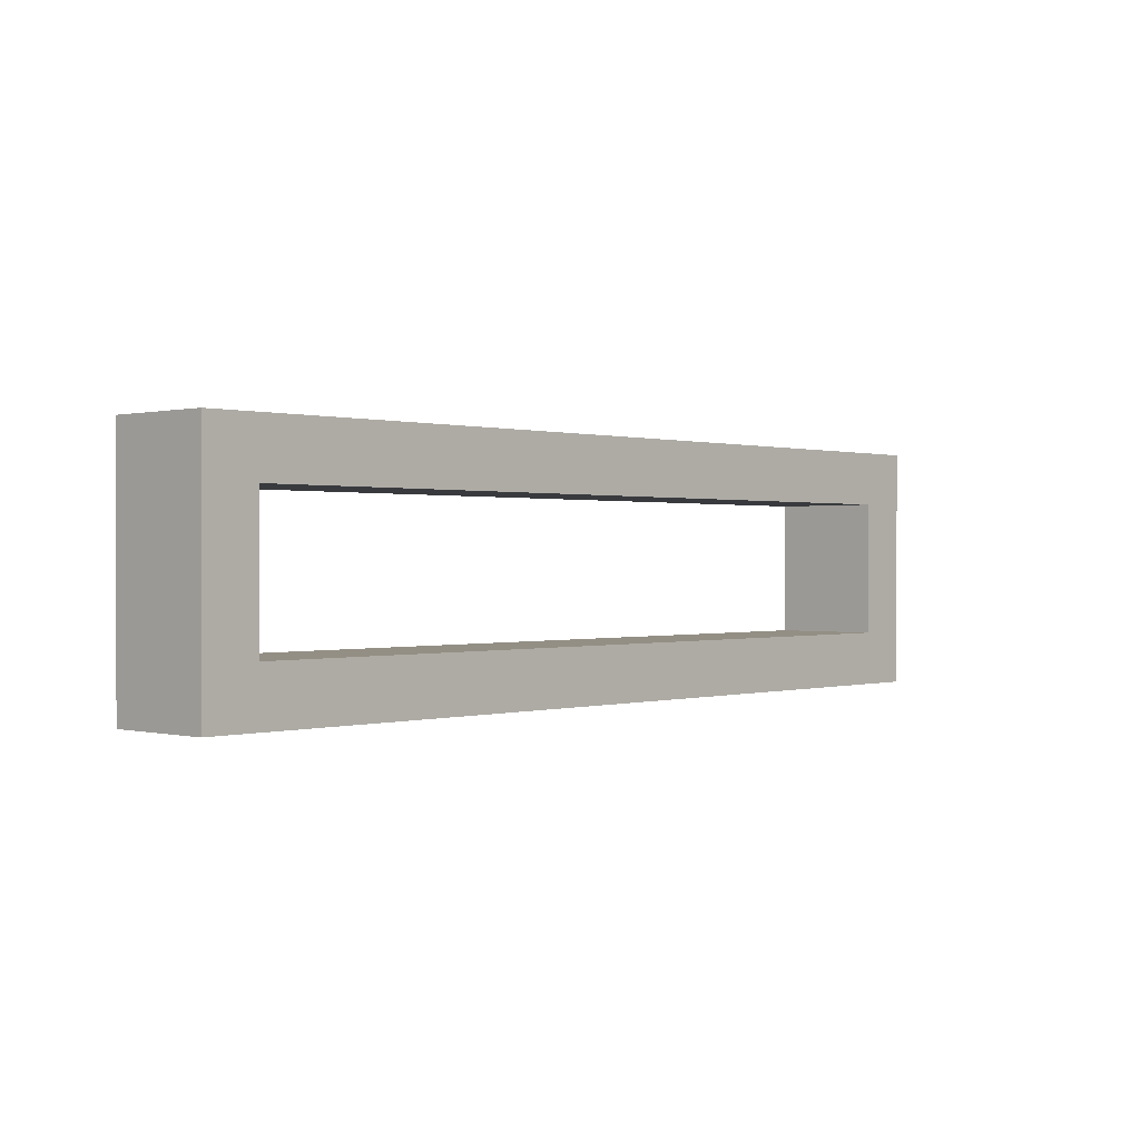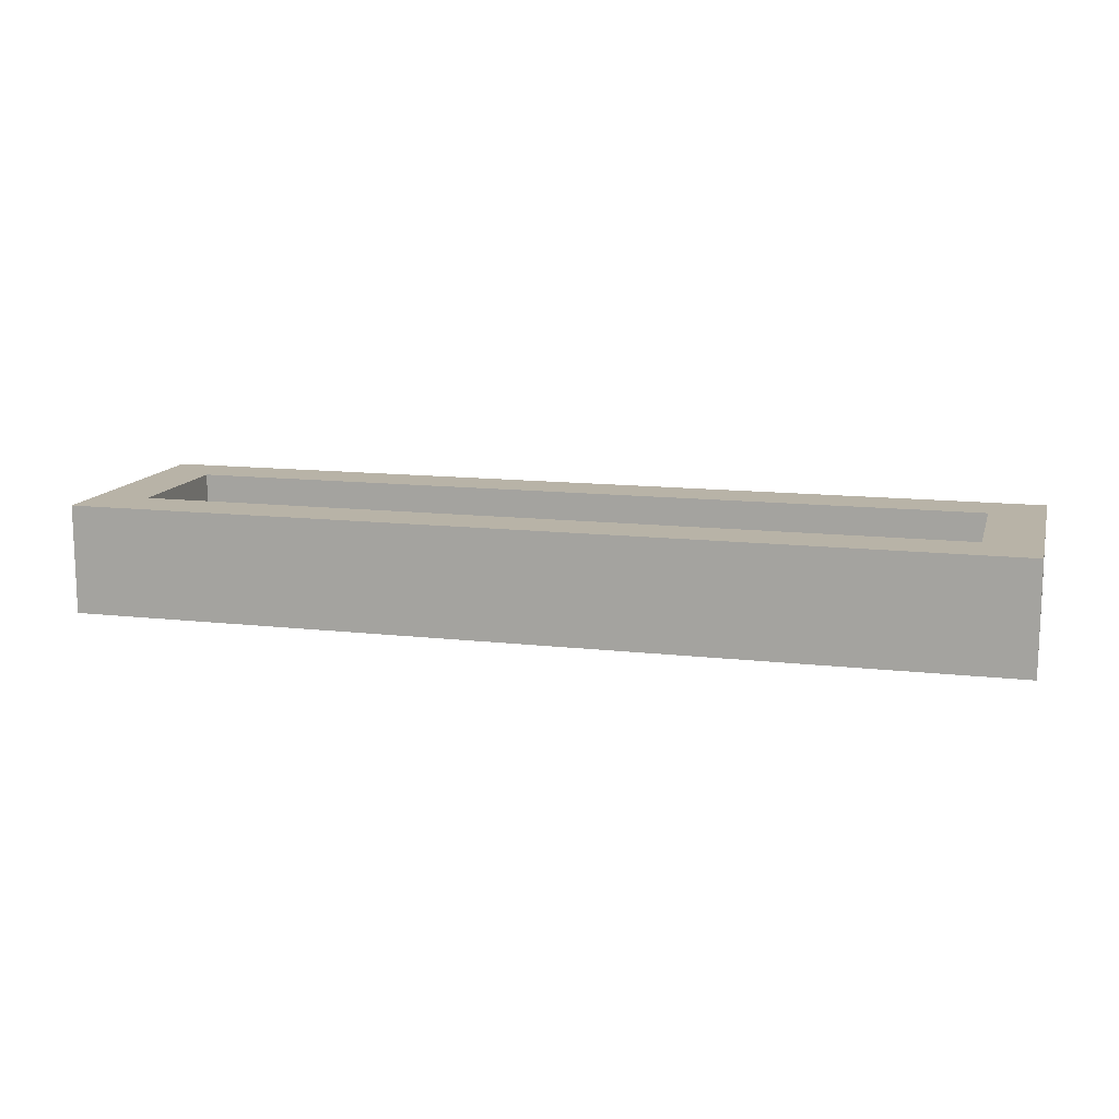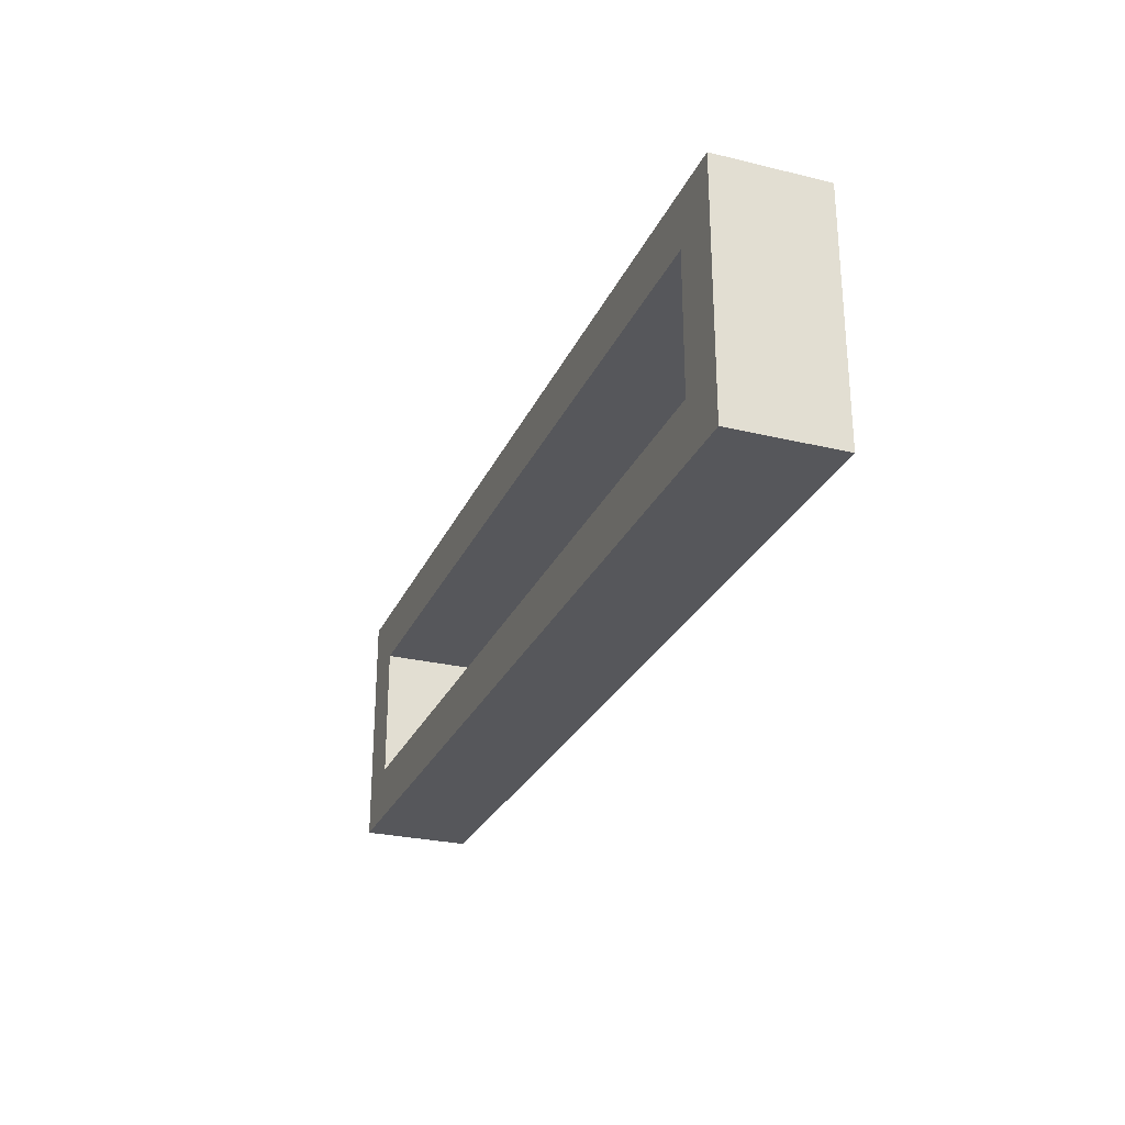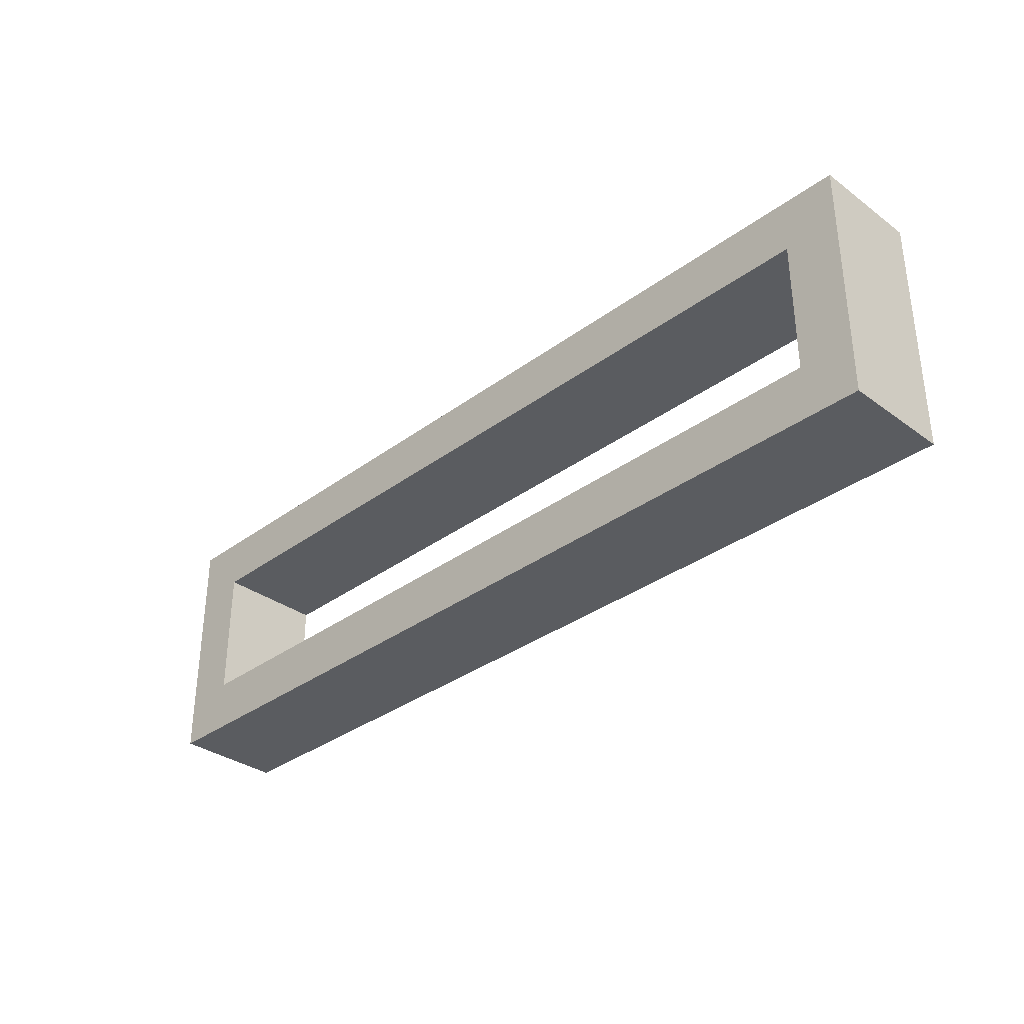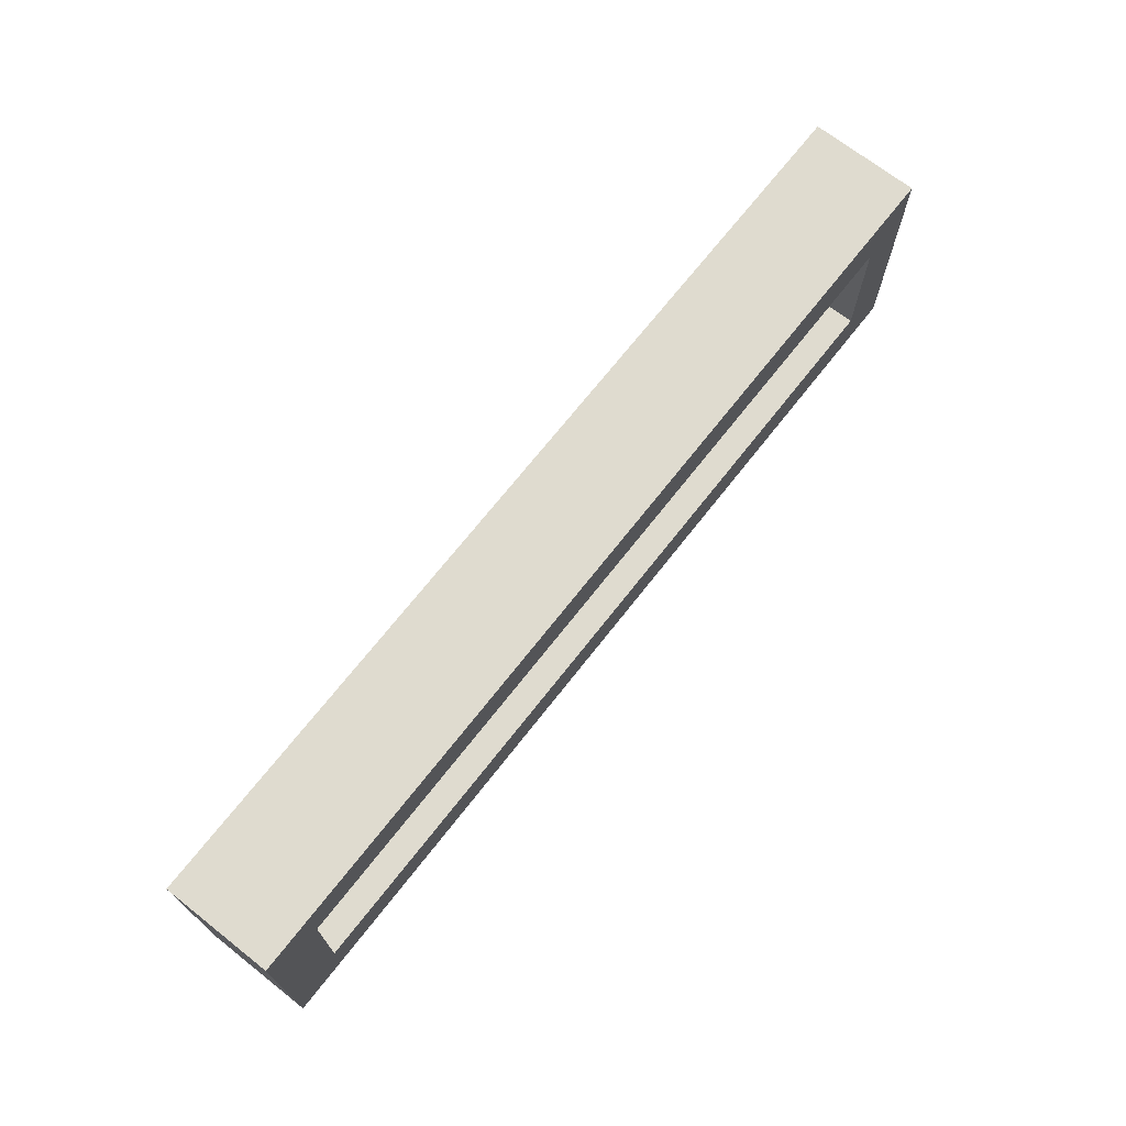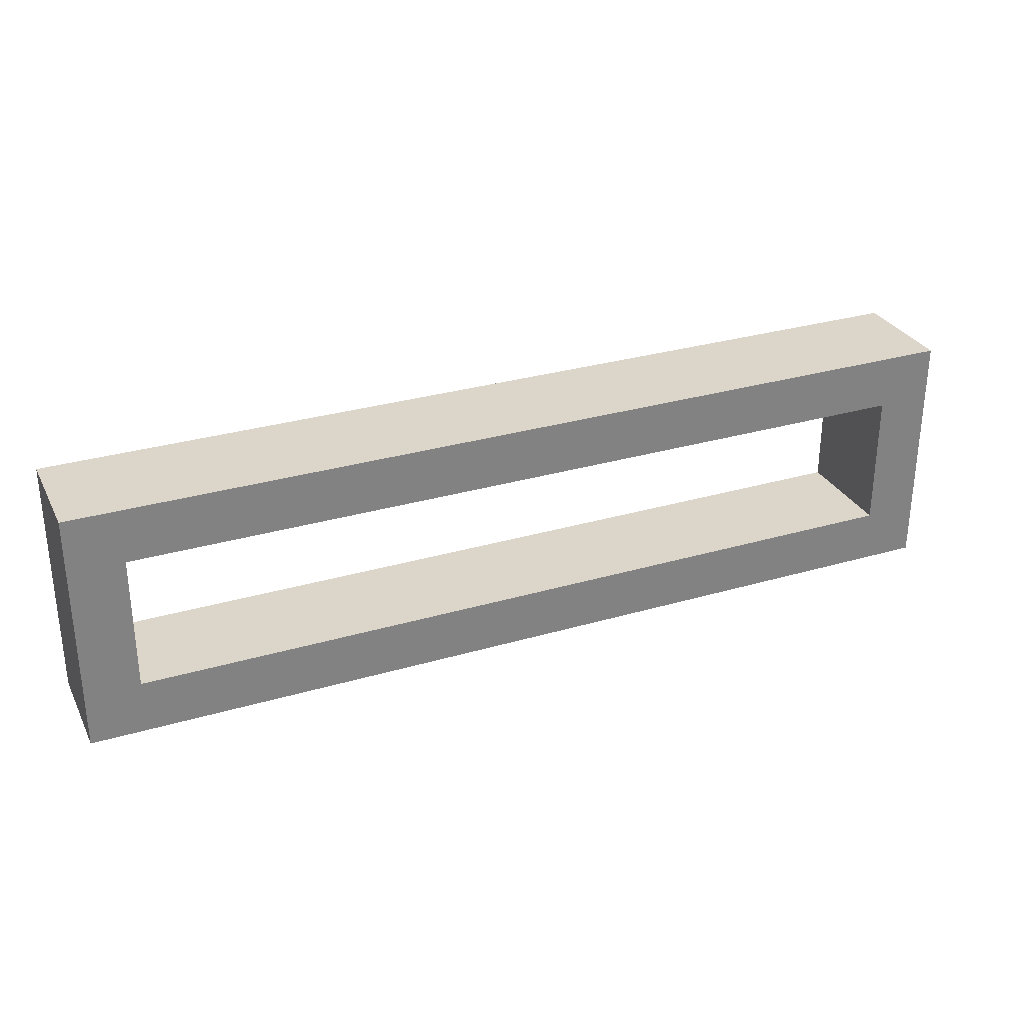
<metadata>
{"format":"obj","ext":"obj","renderer":"f3d","projection":"perspective","resolution":1024,"background":"white","views":[{"elev":0.3,"azim":-47.3,"up":"+Y"},{"elev":12.8,"azim":14.8,"up":"+Z"},{"elev":-27.1,"azim":69.5,"up":"+Y"},{"elev":-33.6,"azim":-134.8,"up":"+Y"},{"elev":70.3,"azim":-51.9,"up":"+Y"},{"elev":29.9,"azim":156.8,"up":"+Y"}]}
</metadata>
<code>
v 1030 1255 80
v 1030 1345 80
v 1030 1345 120
v 1030 1255 120
v 1370 1255 80
v 1370 1255 120
v 1050 1325 80
v 1050 1275 80
v 1350 1275 80
v 1370 1345 80
v 1350 1325 80
v 1370 1345 120
v 1350 1275 120
v 1350 1325 120
v 1050 1325 120
v 1050 1275 120
f 3 2 1
f 4 3 1
f 4 1 5
f 6 4 5
f 1 2 7
f 8 1 7
f 5 1 9
f 1 8 9
f 9 11 10
f 5 9 10
f 7 2 10
f 11 7 10
f 10 2 3
f 10 3 12
f 13 6 12
f 13 12 14
f 15 12 3
f 15 14 12
f 4 16 15
f 4 15 3
f 4 6 13
f 4 13 16
f 12 6 10
f 6 5 10
f 9 8 16
f 9 16 13
f 8 7 15
f 8 15 16
f 11 9 13
f 11 13 14
f 7 11 14
f 7 14 15

</code>
